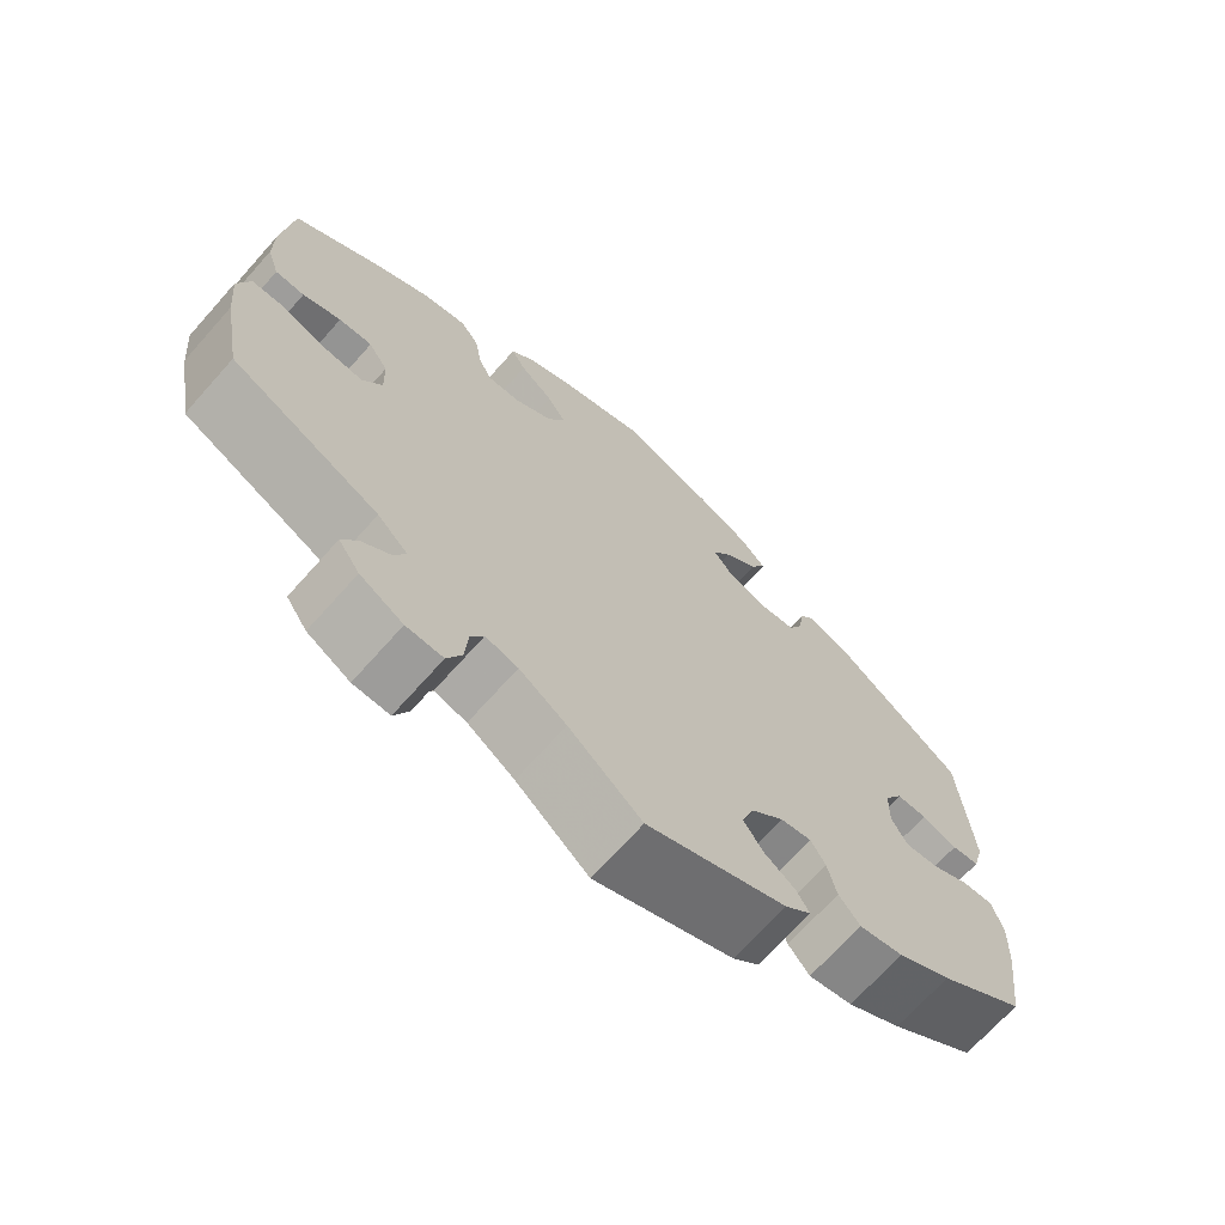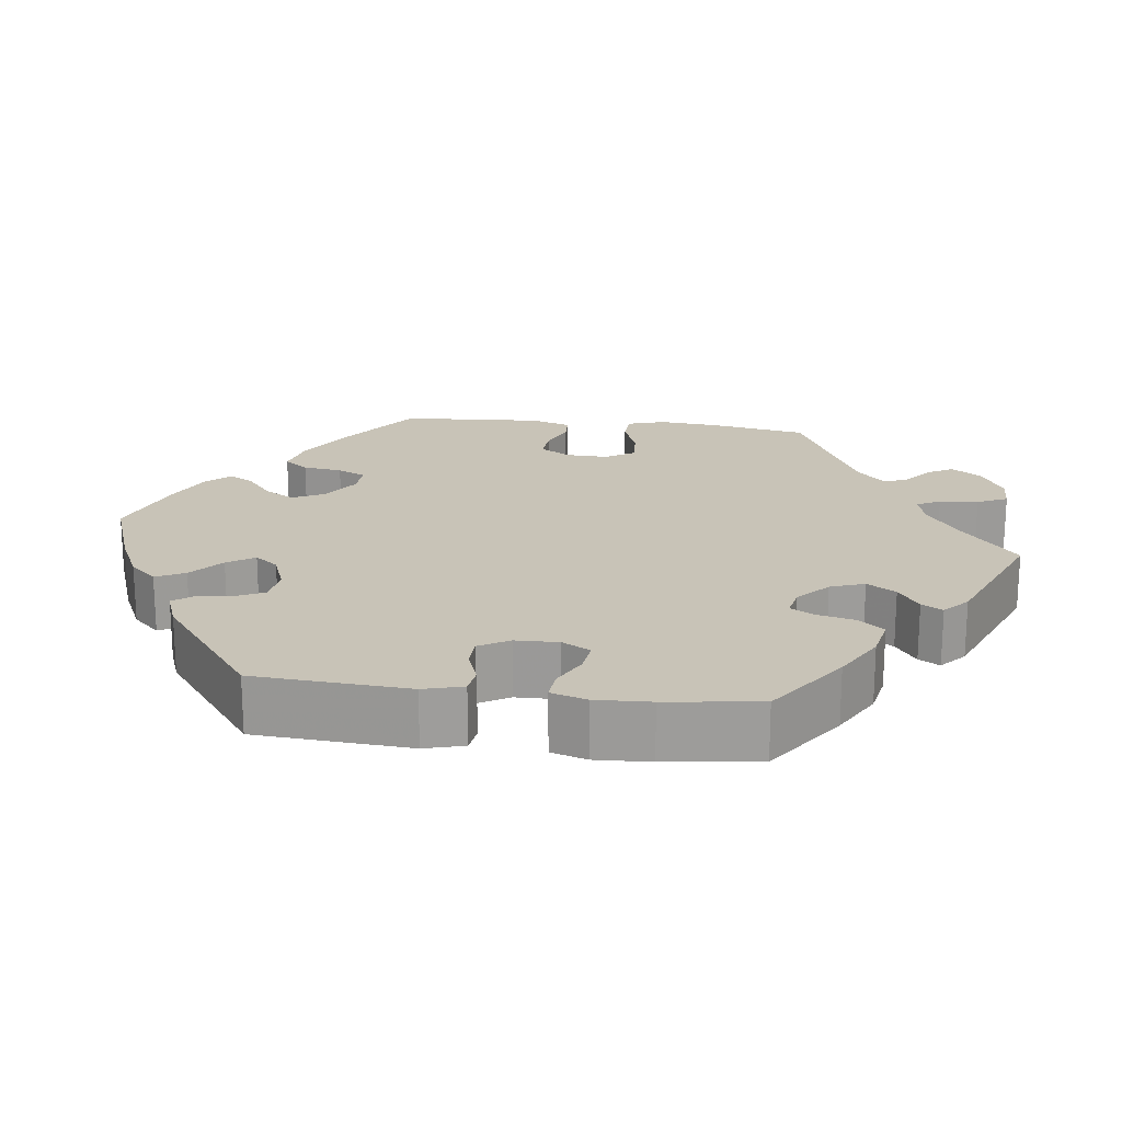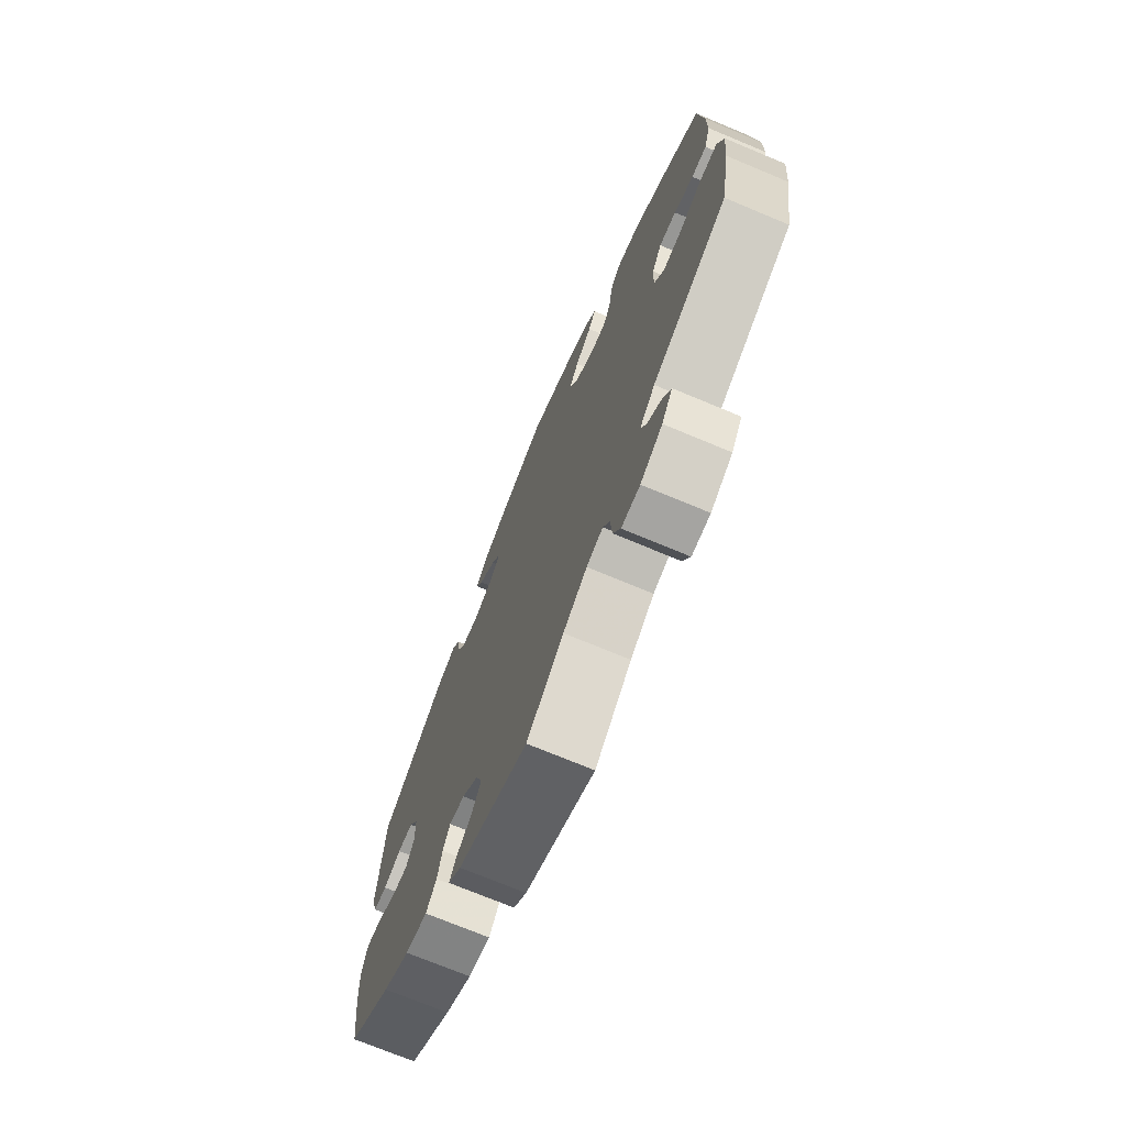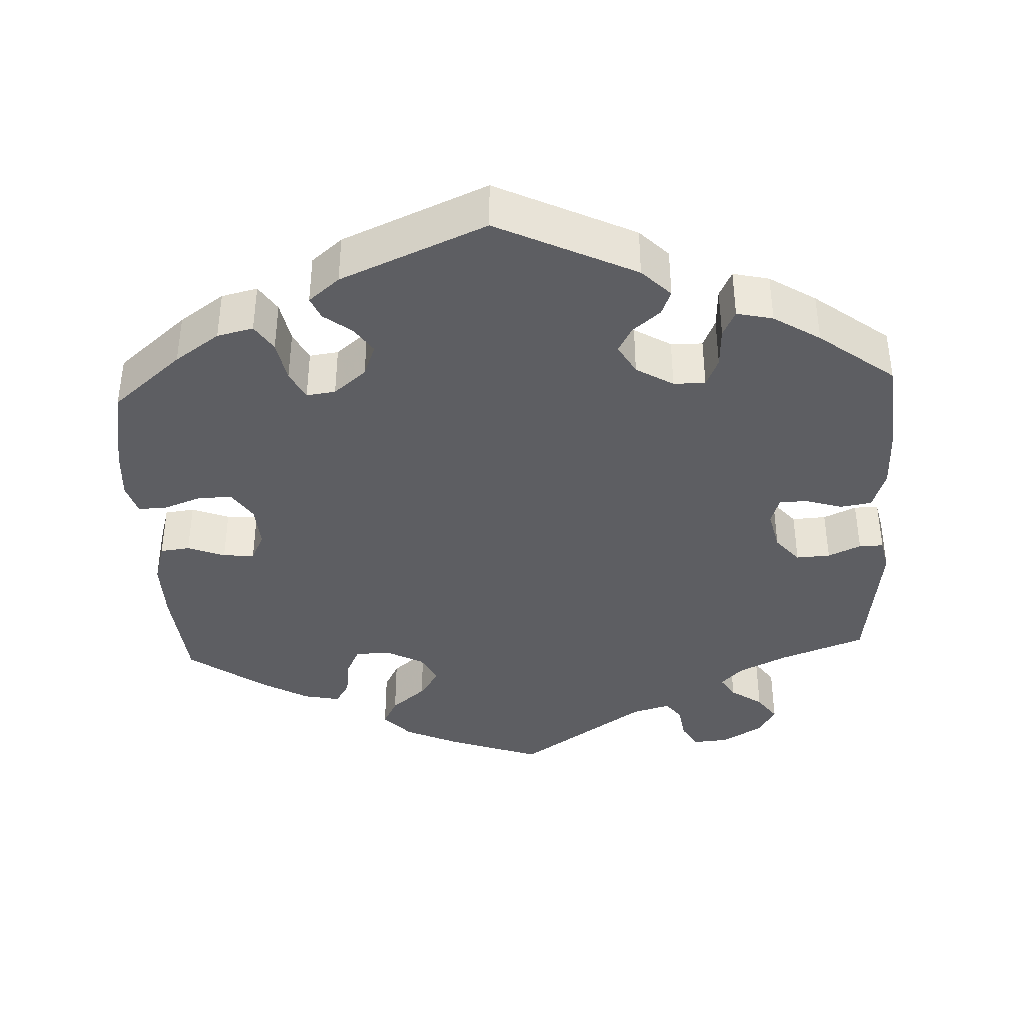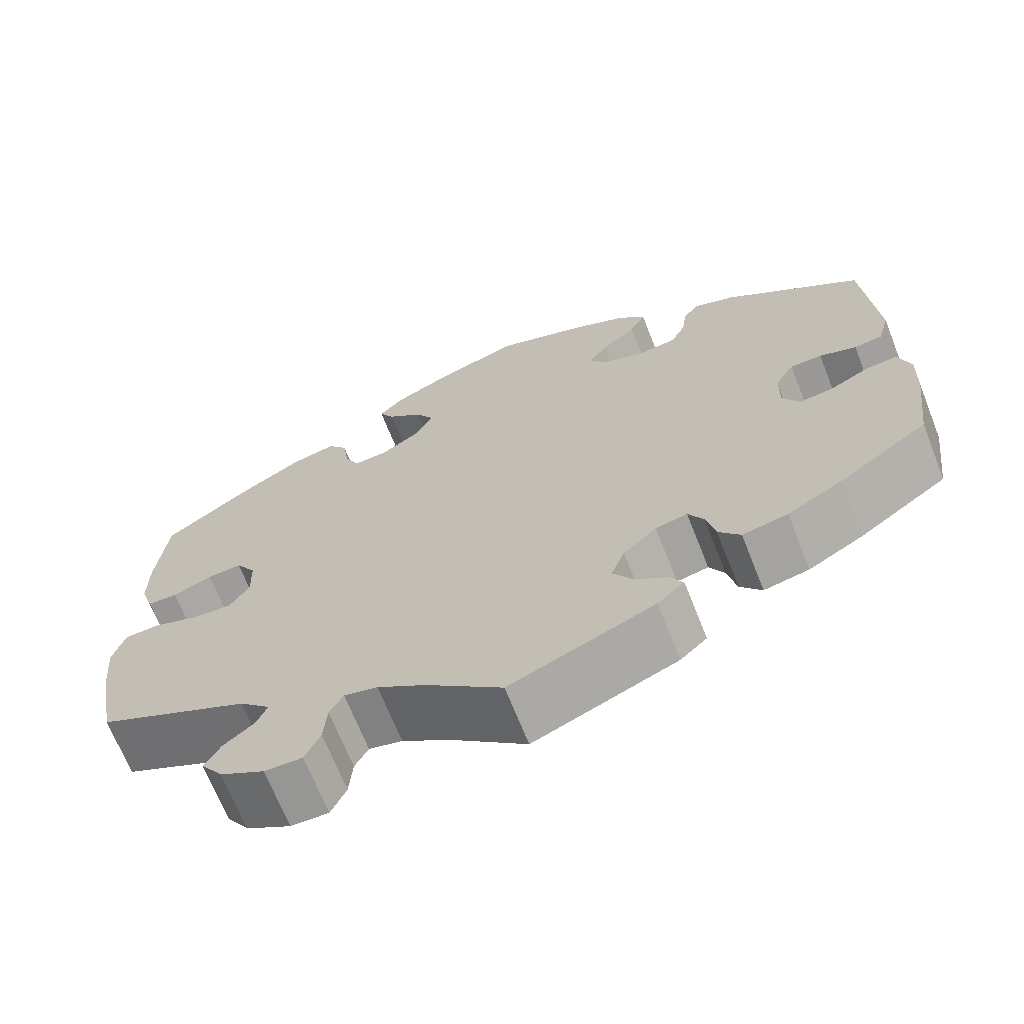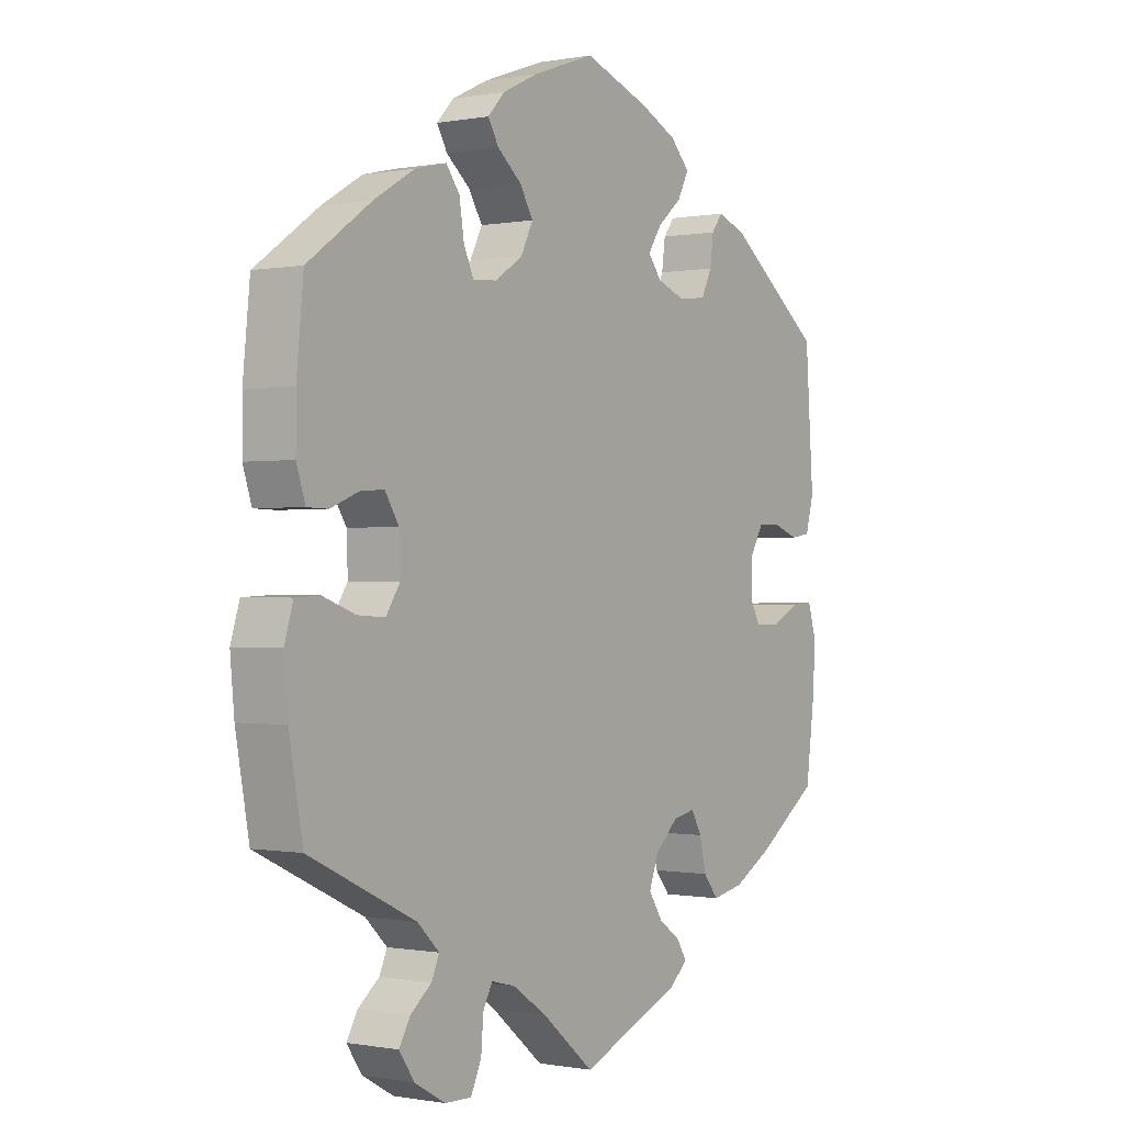
<metadata>
{"format":"obj","ext":"obj","renderer":"f3d","projection":"perspective","resolution":1024,"background":"white","views":[{"elev":-69.5,"azim":-41.7,"up":"+Z"},{"elev":19.8,"azim":97.1,"up":"+Y"},{"elev":-72.2,"azim":-112.7,"up":"+Z"},{"elev":-39.1,"azim":62.9,"up":"+Y"},{"elev":-68.4,"azim":21.6,"up":"+Z"},{"elev":-0.4,"azim":-55.2,"up":"+Z"}]}
</metadata>
<code>
v 0.112 0.07 0.538
v 0.176 0.07 0.508
v 0.209 0.07 0.473
v 0.19 0.07 0.436
v 0.148 0.07 0.4
v 0.125 0.07 0.365
v 0.148 0.07 0.335
v 0.199 0.07 0.316
v 0.244 0.07 0.323
v 0.262 0.07 0.36
v 0.268 0.07 0.405
v 0.287 0.07 0.43
v 0.336 0.07 0.412
v 0.5 0.07 0.289
v 0.514 0.07 0.09
v 0.5 0.07 0.039
v 0.466 0.07 0.034
v 0.422 0.07 0.05
v 0.384 0.07 0.049
v 0.361 0.07 0.01
v 0.36 0.07 -0.046
v 0.38 0.07 -0.082
v 0.421 0.07 -0.077
v 0.468 0.07 -0.053
v 0.506 0.07 -0.05
v 0.52 0.07 -0.096
v 0.517 0.07 -0.167
v 0.501 0.07 -0.288
v 0.395 0.07 -0.362
v 0.329 0.07 -0.399
v 0.275 0.07 -0.41
v 0.249 0.07 -0.378
v 0.238 0.07 -0.33
v 0.22 0.07 -0.298
v 0.182 0.07 -0.306
v 0.142 0.07 -0.343
v 0.126 0.07 -0.387
v 0.15 0.07 -0.424
v 0.188 0.07 -0.451
v 0.204 0.07 -0.478
v 0.172 0.07 -0.507
v 0 0.07 -0.578
v -0.09 0.07 -0.503
v -0.148 0.07 -0.464
v -0.188 0.07 -0.454
v -0.204 0.07 -0.484
v -0.208 0.07 -0.534
v -0.226 0.07 -0.573
v -0.271 0.07 -0.572
v -0.324 0.07 -0.542
v -0.35 0.07 -0.504
v -0.331 0.07 -0.471
v -0.295 0.07 -0.442
v -0.282 0.07 -0.412
v -0.319 0.07 -0.376
v -0.501 0.07 -0.289
v -0.524 0.07 -0.162
v -0.531 0.07 -0.087
v -0.516 0.07 -0.038
v -0.474 0.07 -0.036
v -0.419 0.07 -0.056
v -0.372 0.07 -0.059
v -0.348 0.07 -0.022
v -0.35 0.07 0.034
v -0.374 0.07 0.072
v -0.415 0.07 0.069
v -0.462 0.07 0.05
v -0.498 0.07 0.051
v -0.513 0.07 0.097
v -0.513 0.07 0.169
v -0.501 0.07 0.289
v -0.393 0.07 0.366
v -0.324 0.07 0.407
v -0.27 0.07 0.42
v -0.247 0.07 0.389
v -0.239 0.07 0.338
v -0.222 0.07 0.301
v -0.181 0.07 0.304
v -0.134 0.07 0.335
v -0.113 0.07 0.377
v -0.136 0.07 0.415
v -0.177 0.07 0.449
v -0.195 0.07 0.48
v -0.166 0.07 0.511
v -0.106 0.07 0.54
v 0 0.07 0.578
v 0.112 0 0.538
v 0.176 0 0.508
v 0.209 0 0.473
v 0.19 0 0.436
v 0.148 0 0.4
v 0.125 0 0.365
v 0.148 0 0.335
v 0.199 0 0.316
v 0.244 0 0.323
v 0.262 0 0.36
v 0.268 0 0.405
v 0.287 0 0.43
v 0.336 0 0.412
v 0.5 0 0.289
v 0.514 0 0.09
v 0.5 0 0.039
v 0.466 0 0.034
v 0.422 0 0.05
v 0.384 0 0.049
v 0.361 0 0.01
v 0.36 0 -0.046
v 0.38 0 -0.082
v 0.421 0 -0.077
v 0.468 0 -0.053
v 0.506 0 -0.05
v 0.52 0 -0.096
v 0.517 0 -0.167
v 0.501 0 -0.288
v 0.395 0 -0.362
v 0.329 0 -0.399
v 0.275 0 -0.41
v 0.249 0 -0.378
v 0.238 0 -0.33
v 0.22 0 -0.298
v 0.182 0 -0.306
v 0.142 0 -0.343
v 0.126 0 -0.387
v 0.15 0 -0.424
v 0.188 0 -0.451
v 0.204 0 -0.478
v 0.172 0 -0.507
v 0 0 -0.578
v -0.09 0 -0.503
v -0.148 0 -0.464
v -0.188 0 -0.454
v -0.204 0 -0.484
v -0.208 0 -0.534
v -0.226 0 -0.573
v -0.271 0 -0.572
v -0.324 0 -0.542
v -0.35 0 -0.504
v -0.331 0 -0.471
v -0.295 0 -0.442
v -0.282 0 -0.412
v -0.319 0 -0.376
v -0.501 0 -0.289
v -0.524 0 -0.162
v -0.531 0 -0.087
v -0.516 0 -0.038
v -0.474 0 -0.036
v -0.419 0 -0.056
v -0.372 0 -0.059
v -0.348 0 -0.022
v -0.35 0 0.034
v -0.374 0 0.072
v -0.415 0 0.069
v -0.462 0 0.05
v -0.498 0 0.051
v -0.513 0 0.097
v -0.513 0 0.169
v -0.501 0 0.289
v -0.393 0 0.366
v -0.324 0 0.407
v -0.27 0 0.42
v -0.247 0 0.389
v -0.239 0 0.338
v -0.222 0 0.301
v -0.181 0 0.304
v -0.134 0 0.335
v -0.113 0 0.377
v -0.136 0 0.415
v -0.177 0 0.449
v -0.195 0 0.48
v -0.166 0 0.511
v -0.106 0 0.54
v 0 0 0.578
f 81 82 83 84
f 80 81 84 85
f 73 74 75 76
f 73 76 77
f 72 73 77
f 71 72 77
f 70 71 77
f 69 70 77 78
f 66 67 68 69
f 65 66 69 78
f 58 59 60 61
f 58 61 62
f 55 56 57 58
f 54 55 58 62
f 50 51 52 53
f 50 53 54
f 49 50 54
f 46 47 48 49
f 45 46 49 54
f 44 45 54 62
f 40 41 42 43
f 38 39 40 43
f 37 38 43 44
f 36 37 44 62
f 30 31 32 33
f 30 33 34
f 29 30 34
f 28 29 34
f 27 28 34
f 26 27 34 35
f 23 24 25 26
f 22 23 26 35
f 15 16 17 18
f 15 18 19
f 14 15 19
f 13 14 19 20
f 10 11 12 13
f 9 10 13 20
f 2 3 4 5
f 2 5 6
f 1 2 6
f 80 85 86 1
f 64 65 78 79
f 63 64 79
f 35 36 62 63
f 21 22 35 63
f 21 63 79
f 8 9 20 21
f 7 8 21 79
f 6 7 79 80
f 1 6 80
f 170 169 168 167
f 171 170 167 166
f 162 161 160 159
f 163 162 159
f 163 159 158
f 163 158 157
f 163 157 156
f 164 163 156 155
f 155 154 153 152
f 164 155 152 151
f 147 146 145 144
f 148 147 144
f 144 143 142 141
f 148 144 141 140
f 139 138 137 136
f 140 139 136
f 140 136 135
f 135 134 133 132
f 140 135 132 131
f 148 140 131 130
f 129 128 127 126
f 129 126 125 124
f 130 129 124 123
f 148 130 123 122
f 119 118 117 116
f 120 119 116
f 120 116 115
f 120 115 114
f 120 114 113
f 121 120 113 112
f 112 111 110 109
f 121 112 109 108
f 104 103 102 101
f 105 104 101
f 105 101 100
f 106 105 100 99
f 99 98 97 96
f 106 99 96 95
f 91 90 89 88
f 92 91 88
f 92 88 87
f 87 172 171 166
f 165 164 151 150
f 165 150 149
f 149 148 122 121
f 149 121 108 107
f 165 149 107
f 107 106 95 94
f 165 107 94 93
f 166 165 93 92
f 166 92 87
f 1 87 88 2
f 2 88 89 3
f 3 89 90 4
f 4 90 91 5
f 5 91 92 6
f 6 92 93 7
f 7 93 94 8
f 8 94 95 9
f 9 95 96 10
f 10 96 97 11
f 11 97 98 12
f 12 98 99 13
f 13 99 100 14
f 14 100 101 15
f 15 101 102 16
f 16 102 103 17
f 17 103 104 18
f 18 104 105 19
f 19 105 106 20
f 20 106 107 21
f 21 107 108 22
f 22 108 109 23
f 23 109 110 24
f 24 110 111 25
f 25 111 112 26
f 26 112 113 27
f 27 113 114 28
f 28 114 115 29
f 29 115 116 30
f 30 116 117 31
f 31 117 118 32
f 32 118 119 33
f 33 119 120 34
f 34 120 121 35
f 35 121 122 36
f 36 122 123 37
f 37 123 124 38
f 38 124 125 39
f 39 125 126 40
f 40 126 127 41
f 41 127 128 42
f 42 128 129 43
f 43 129 130 44
f 44 130 131 45
f 45 131 132 46
f 46 132 133 47
f 47 133 134 48
f 48 134 135 49
f 49 135 136 50
f 50 136 137 51
f 51 137 138 52
f 52 138 139 53
f 53 139 140 54
f 54 140 141 55
f 55 141 142 56
f 56 142 143 57
f 57 143 144 58
f 58 144 145 59
f 59 145 146 60
f 60 146 147 61
f 61 147 148 62
f 62 148 149 63
f 63 149 150 64
f 64 150 151 65
f 65 151 152 66
f 66 152 153 67
f 67 153 154 68
f 68 154 155 69
f 69 155 156 70
f 70 156 157 71
f 71 157 158 72
f 72 158 159 73
f 73 159 160 74
f 74 160 161 75
f 75 161 162 76
f 76 162 163 77
f 77 163 164 78
f 78 164 165 79
f 79 165 166 80
f 80 166 167 81
f 81 167 168 82
f 82 168 169 83
f 83 169 170 84
f 84 170 171 85
f 85 171 172 86
f 86 172 87 1

</code>
